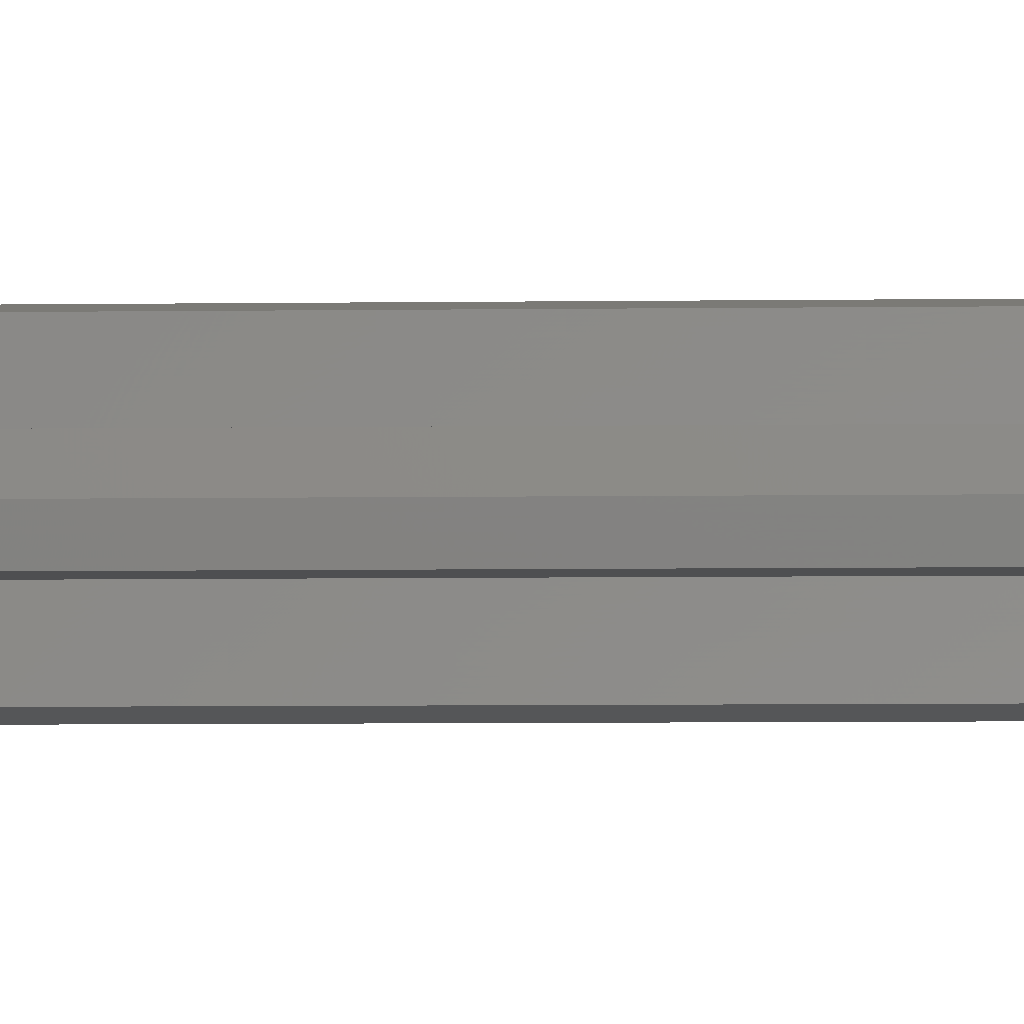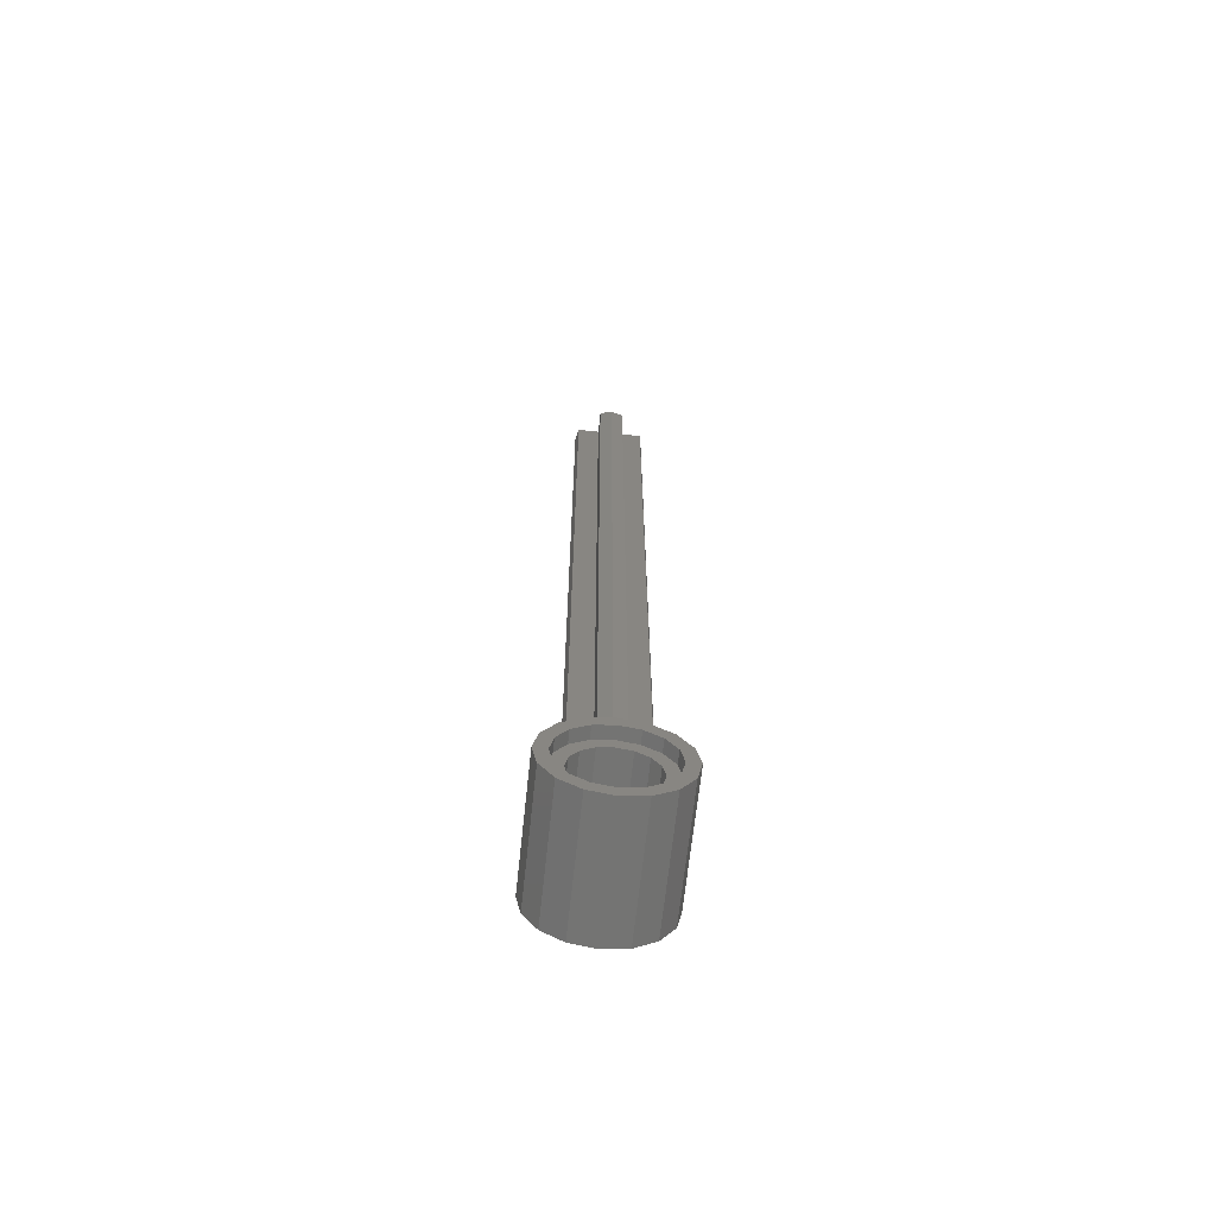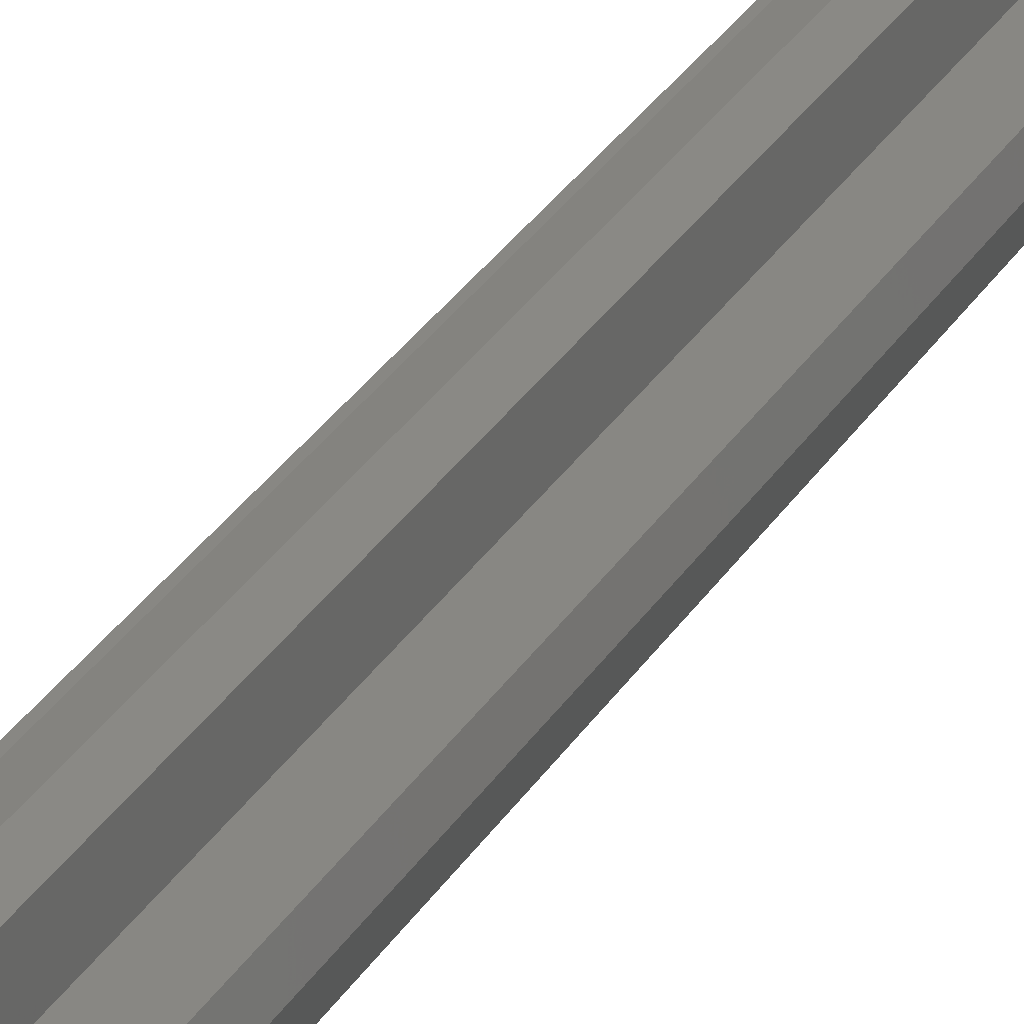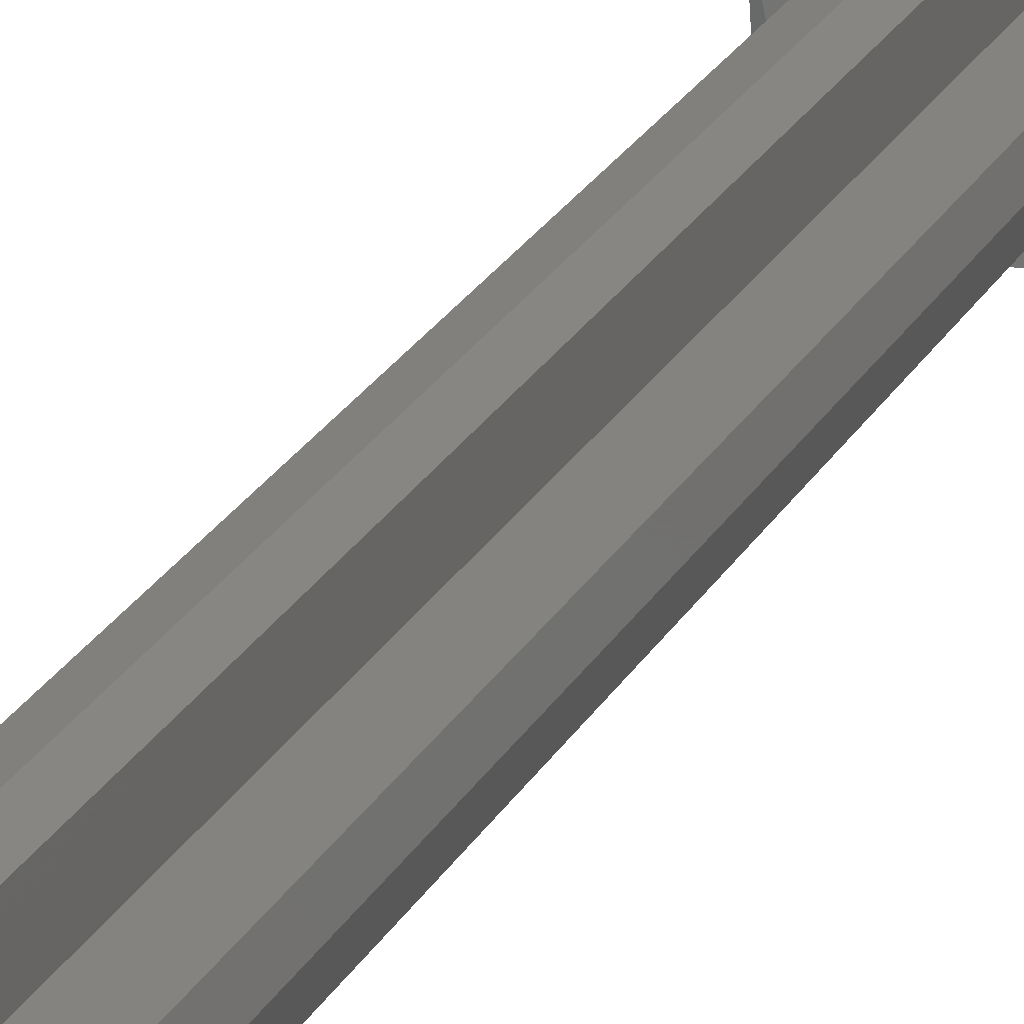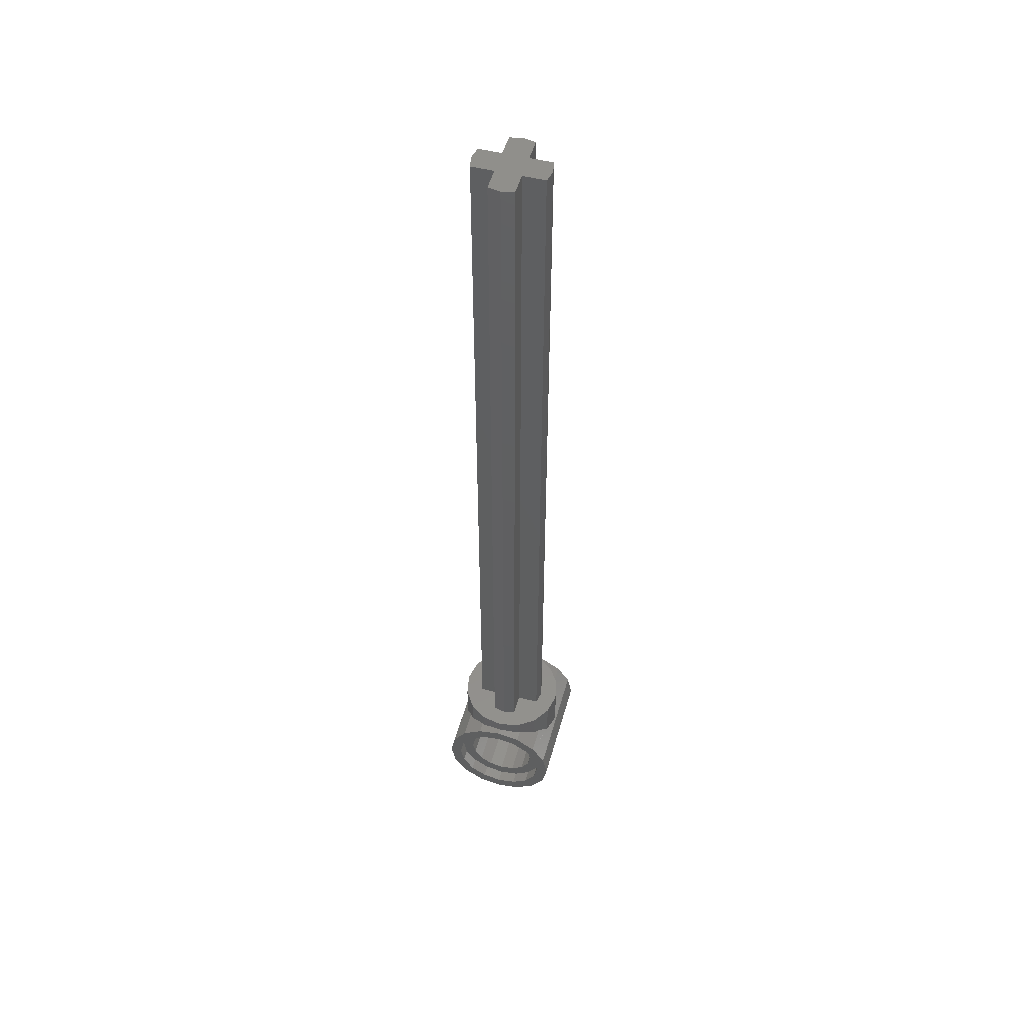
<metadata>
{"format":"stl","ext":"stl","renderer":"f3d","projection":"perspective","resolution":1024,"background":"white","views":[{"elev":-4.1,"azim":-86.4,"up":"+Z"},{"elev":-67.3,"azim":83.8,"up":"+Y"},{"elev":24.1,"azim":21.5,"up":"+Z"},{"elev":18.2,"azim":-162.5,"up":"+Z"},{"elev":51.1,"azim":105.5,"up":"+Y"}]}
</metadata>
<code>
# stl→obj: 252 verts, 434 faces
v -0.2122 0.2828 -0.2828
v -0.4 0.2828 -0.2828
v -0.2546 0.3016 -0.2546
v -0.3224 0.3696 -0.1531
v -0.4 0.3696 -0.1531
v -0.3326 0.3724 -0.1378
v 0.3224 0.3696 0.1531
v 0.4 0.3696 0.1531
v 0.3326 0.3724 0.1378
v 0.2122 0.2828 0.2828
v 0.4 0.2828 0.2828
v 0.2546 0.3016 0.2546
v -0.4 0.1532 0.3696
v 0 0.1672 0.36
v -0.4 0.2828 0.2828
v -0.1378 0.2084 0.3326
v -0.2122 0.2828 0.2828
v 0.4 0.1532 0.3696
v 0.1378 0.2084 0.3326
v 0.4 0.1532 -0.3696
v 0 0.1672 -0.36
v 0.4 0.2828 -0.2828
v 0.1378 0.2084 -0.3326
v 0.2122 0.2828 -0.2828
v -0.4 0.1532 -0.3696
v -0.1378 0.2084 -0.3326
v 0.2546 0.3016 -0.2546
v 0.3326 0.3724 -0.1378
v 0.4 0.3696 -0.1531
v 0.3224 0.3696 -0.1531
v -0.3326 0.3724 0.1378
v -0.4 0.3696 0.1531
v -0.3224 0.3696 0.1531
v -0.2546 0.3016 0.2546
v -0.2546 0.48 -0.2546
v -0.3326 0.48 -0.1378
v -0.2546 0.48 0.2546
v -0.1378 0.48 0.3326
v 0.2546 0.48 0.2546
v 0.3326 0.48 0.1378
v 0.2546 0.48 -0.2546
v 0.1378 0.48 -0.3326
v 0.09184 0.48 -0.2217
v 0.08 0.48 -0.08
v 0.2217 0.48 -0.09184
v -0.2217 0.48 -0.09184
v -0.08 0.48 -0.08
v -0.09184 0.48 -0.2217
v -0.09184 0.48 0.2217
v -0.08 0.48 0.08
v -0.2217 0.48 0.09184
v 0.2217 0.48 0.09184
v 0.08 0.48 0.08
v 0.09184 0.48 0.2217
v -0.08 0.48 -0.2241
v -0.2241 0.48 -0.08
v 0.08 0.48 -0.2241
v 0.2241 0.48 -0.08
v -0.08 0.48 0.2241
v -0.2241 0.48 0.08
v 0.08 0.48 0.2241
v 0.2241 0.48 0.08
v 0.1697 0.48 0.1697
v -0.1697 0.48 0.1697
v -0.1697 0.48 -0.1697
v 0.1697 0.48 -0.1697
v -0.2546 0.3017 -0.2546
v -0.3326 0.3726 -0.1378
v -0.4 0.4 0
v -0.36 0.4 0
v 0.3326 0.3726 0.1378
v 0.4 0.4 0
v 0.36 0.4 0
v 0.2546 0.3017 0.2546
v 0.4 0.1531 0.3696
v -0.4 0.1531 -0.3696
v 0.2546 0.3017 -0.2546
v 0.3326 0.3726 -0.1378
v -0.3326 0.3726 0.1378
v -0.2546 0.3017 0.2546
v -0.1378 0.48 -0.3326
v -0.3326 0.48 0.1378
v 0.1378 0.48 0.3326
v 0.3326 0.48 -0.1378
v 0 0.1674 -0.36
v 0 0.48 -0.36
v 0.36 0.48 0
v 0 0.48 0.36
v 0 0.1674 0.36
v -0.36 0.48 0
v -0.32 0.24 0
v 0.32 0.24 0
v 0.32 0.2217 0.09184
v -0.32 0.2217 0.09184
v 0.32 0.1697 0.1697
v -0.32 0.1697 0.1697
v 0.32 0.09184 0.2217
v -0.32 0.09184 0.2217
v 0.32 -0 0.24
v -0.32 -0 0.24
v 0.32 -0.09184 0.2217
v -0.32 -0.09184 0.2217
v 0.32 -0.1697 0.1697
v -0.32 -0.1697 0.1697
v 0.32 -0.2217 0.09184
v -0.32 -0.2217 0.09184
v 0.32 -0.24 -0
v -0.32 -0.24 -0
v 0.32 -0.2217 -0.09184
v -0.32 -0.2217 -0.09184
v 0.32 -0.1697 -0.1697
v -0.32 -0.1697 -0.1697
v 0.32 -0.09184 -0.2217
v -0.32 -0.09184 -0.2217
v 0.32 0 -0.24
v -0.32 0 -0.24
v 0.32 0.09184 -0.2217
v -0.32 0.09184 -0.2217
v 0.32 0.1697 -0.1697
v -0.32 0.1697 -0.1697
v 0.32 0.2217 -0.09184
v -0.32 0.2217 -0.09184
v 0.32 0.32 0
v 0.32 0.2956 0.1225
v 0.32 0.2263 0.2263
v 0.32 0.1225 0.2956
v 0.32 -0 0.32
v 0.32 -0.1225 0.2956
v 0.32 -0.2263 0.2263
v 0.32 -0.2956 0.1225
v 0.32 -0.32 -0
v 0.32 -0.2956 -0.1225
v 0.32 -0.2263 -0.2263
v 0.32 -0.1225 -0.2956
v 0.32 0 -0.32
v 0.32 0.1225 -0.2956
v 0.32 0.2263 -0.2263
v 0.32 0.2956 -0.1225
v 0.4 0.32 0
v 0.4 0.2956 -0.1225
v 0.4 0.2263 -0.2263
v 0.4 0.1225 -0.2956
v 0.4 0 -0.32
v 0.4 -0.1225 -0.2956
v 0.4 -0.2263 -0.2263
v 0.4 -0.2956 -0.1225
v 0.4 -0.32 -0
v 0.4 -0.2956 0.1225
v 0.4 -0.2263 0.2263
v 0.4 -0.1225 0.2956
v 0.4 -0 0.32
v 0.4 0.1225 0.2956
v 0.4 0.2263 0.2263
v 0.4 0.2956 0.1225
v -0.32 0.32 0
v -0.32 0.2956 -0.1225
v -0.32 0.2263 -0.2263
v -0.32 0.1225 -0.2956
v -0.32 0 -0.32
v -0.32 -0.1225 -0.2956
v -0.32 -0.2263 -0.2263
v -0.32 -0.2956 -0.1225
v -0.32 -0.32 -0
v -0.32 -0.2956 0.1225
v -0.32 -0.2263 0.2263
v -0.32 -0.1225 0.2956
v -0.32 -0 0.32
v -0.32 0.1225 0.2956
v -0.32 0.2263 0.2263
v -0.32 0.2956 0.1225
v -0.4 0.32 0
v -0.4 0.2956 0.1225
v -0.4 0.2263 0.2263
v -0.4 0.1225 0.2956
v -0.4 -0 0.32
v -0.4 -0.1225 0.2956
v -0.4 -0.2263 0.2263
v -0.4 -0.2956 0.1225
v -0.4 -0.32 -0
v -0.4 -0.2956 -0.1225
v -0.4 -0.2263 -0.2263
v -0.4 -0.1225 -0.2956
v -0.4 0 -0.32
v -0.4 0.1225 -0.2956
v -0.4 0.2263 -0.2263
v -0.4 0.2956 -0.1225
v -0.4 0 -0.4
v -0.4 -0.1531 -0.3696
v -0.4 -0.2828 -0.2828
v -0.4 -0.3696 -0.1531
v -0.4 -0.4 -0
v -0.4 -0.3696 0.1531
v -0.4 -0.2828 0.2828
v -0.4 -0.1531 0.3696
v -0.4 -0 0.4
v -0.4 0.1531 0.3696
v 0.4 -0 0.4
v 0.4 -0.1531 0.3696
v 0.4 -0.2828 0.2828
v 0.4 -0.3696 0.1531
v 0.4 -0.4 -0
v 0.4 -0.3696 -0.1531
v 0.4 -0.2828 -0.2828
v 0.4 -0.1531 -0.3696
v 0.4 0 -0.4
v 0.4 0.1531 -0.3696
v -0.4 0.153 -0.3697
v 0.4 0.153 -0.3697
v 0.4 -9.9e-05 -0.4001
v -0.4 -9.9e-05 -0.4001
v 0.4 -0.1532 -0.3696
v -0.4 -0.1532 -0.3696
v 0.4 -0.283 -0.2828
v -0.4 -0.283 -0.2828
v 0.4 -0.3697 -0.153
v -0.4 -0.3697 -0.153
v 0.4 -0.4001 9.9e-05
v -0.4 -0.4001 9.9e-05
v 0.4 -0.3696 0.1532
v -0.4 -0.3696 0.1532
v 0.4 -0.2828 0.283
v -0.4 -0.2828 0.283
v 0.4 -0.153 0.3697
v -0.4 -0.153 0.3697
v 0.4 9.9e-05 0.4001
v -0.4 9.9e-05 0.4001
v 0.24 0.48 0
v 0 0.48 -0.24
v -0.36 0.48 -0
v -0.24 0.48 -0
v -0 0.48 0.36
v -0 0.48 0.24
v 0.24 5.84 0
v 0.2241 5.84 0.08
v 0.08 5.84 0.08
v 0.08 5.84 0.2241
v 0 5.84 0.24
v 0 0.48 0.24
v -0.24 0.48 0
v -0.2241 5.84 0.08
v -0.24 5.84 0
v -0.08 5.84 0.08
v -0.08 5.84 0.2241
v 0.2241 5.84 -0.08
v 0.08 5.84 -0.08
v 0.08 5.84 -0.2241
v 0 5.84 -0.24
v -0.2241 5.84 -0.08
v -0.08 5.84 -0.08
v -0.08 5.84 -0.2241
v 0 0.48 0
v 0 5.84 0
f 1 2 3
f 4 5 6
f 7 8 9
f 10 11 12
f 13 14 15
f 15 14 16
f 15 16 17
f 14 18 19
f 14 13 18
f 20 21 22
f 22 21 23
f 22 23 24
f 21 25 26
f 21 20 25
f 27 22 24
f 28 29 30
f 31 32 33
f 34 15 17
f 3 35 1
f 6 36 4
f 34 37 33
f 16 38 17
f 12 39 10
f 9 40 7
f 27 41 30
f 23 42 24
f 43 44 45
f 46 47 48
f 49 50 51
f 52 53 54
f 48 47 55
f 56 47 46
f 43 57 44
f 58 45 44
f 49 59 50
f 60 51 50
f 54 53 61
f 62 53 52
f 54 63 52
f 51 64 49
f 48 65 46
f 45 66 43
f 67 2 5
f 67 5 4
f 68 5 69
f 68 69 70
f 71 8 72
f 71 72 73
f 74 11 8
f 74 8 7
f 19 75 11
f 19 11 10
f 26 76 2
f 26 2 1
f 30 29 22
f 30 22 77
f 73 72 29
f 73 29 78
f 70 69 32
f 70 32 79
f 33 32 15
f 33 15 80
f 1 35 81
f 1 81 26
f 4 36 35
f 4 35 67
f 33 37 82
f 33 82 79
f 17 38 37
f 17 37 80
f 10 39 83
f 10 83 19
f 7 40 39
f 7 39 74
f 30 41 84
f 30 84 78
f 24 42 41
f 24 41 77
f 85 86 42
f 85 42 23
f 78 84 87
f 78 87 73
f 87 40 71
f 87 71 73
f 83 88 89
f 83 89 19
f 89 88 38
f 89 38 16
f 79 82 90
f 79 90 70
f 90 36 68
f 90 68 70
f 81 86 85
f 81 85 26
f 91 92 93
f 91 93 94
f 94 93 95
f 94 95 96
f 96 95 97
f 96 97 98
f 98 97 99
f 98 99 100
f 100 99 101
f 100 101 102
f 102 101 103
f 102 103 104
f 104 103 105
f 104 105 106
f 106 105 107
f 106 107 108
f 108 107 109
f 108 109 110
f 110 109 111
f 110 111 112
f 112 111 113
f 112 113 114
f 114 113 115
f 114 115 116
f 116 115 117
f 116 117 118
f 118 117 119
f 118 119 120
f 120 119 121
f 120 121 122
f 122 121 92
f 122 92 91
f 92 123 124
f 92 124 93
f 93 124 125
f 93 125 95
f 95 125 126
f 95 126 97
f 97 126 127
f 97 127 99
f 99 127 128
f 99 128 101
f 101 128 129
f 101 129 103
f 103 129 130
f 103 130 105
f 105 130 131
f 105 131 107
f 107 131 132
f 107 132 109
f 109 132 133
f 109 133 111
f 111 133 134
f 111 134 113
f 113 134 135
f 113 135 115
f 115 135 136
f 115 136 117
f 117 136 137
f 117 137 119
f 119 137 138
f 119 138 121
f 121 138 123
f 121 123 92
f 139 123 138
f 139 138 140
f 140 138 137
f 140 137 141
f 141 137 136
f 141 136 142
f 142 136 135
f 142 135 143
f 143 135 134
f 143 134 144
f 144 134 133
f 144 133 145
f 145 133 132
f 145 132 146
f 146 132 131
f 146 131 147
f 147 131 130
f 147 130 148
f 148 130 129
f 148 129 149
f 149 129 128
f 149 128 150
f 150 128 127
f 150 127 151
f 151 127 126
f 151 126 152
f 152 126 125
f 152 125 153
f 153 125 124
f 153 124 154
f 154 124 123
f 154 123 139
f 91 155 156
f 91 156 122
f 122 156 157
f 122 157 120
f 120 157 158
f 120 158 118
f 118 158 159
f 118 159 116
f 116 159 160
f 116 160 114
f 114 160 161
f 114 161 112
f 112 161 162
f 112 162 110
f 110 162 163
f 110 163 108
f 108 163 164
f 108 164 106
f 106 164 165
f 106 165 104
f 104 165 166
f 104 166 102
f 102 166 167
f 102 167 100
f 100 167 168
f 100 168 98
f 98 168 169
f 98 169 96
f 96 169 170
f 96 170 94
f 94 170 155
f 94 155 91
f 171 155 170
f 171 170 172
f 172 170 169
f 172 169 173
f 173 169 168
f 173 168 174
f 174 168 167
f 174 167 175
f 175 167 166
f 175 166 176
f 176 166 165
f 176 165 177
f 177 165 164
f 177 164 178
f 178 164 163
f 178 163 179
f 179 163 162
f 179 162 180
f 180 162 161
f 180 161 181
f 181 161 160
f 181 160 182
f 182 160 159
f 182 159 183
f 183 159 158
f 183 158 184
f 184 158 157
f 184 157 185
f 185 157 156
f 185 156 186
f 186 156 155
f 186 155 171
f 171 69 5
f 171 5 186
f 186 5 2
f 186 2 185
f 185 2 76
f 185 76 184
f 184 76 187
f 184 187 183
f 183 187 188
f 183 188 182
f 182 188 189
f 182 189 181
f 181 189 190
f 181 190 180
f 180 190 191
f 180 191 179
f 179 191 192
f 179 192 178
f 178 192 193
f 178 193 177
f 177 193 194
f 177 194 176
f 176 194 195
f 176 195 175
f 175 195 196
f 175 196 174
f 174 196 15
f 174 15 173
f 173 15 32
f 173 32 172
f 172 32 69
f 172 69 171
f 139 72 8
f 139 8 154
f 154 8 11
f 154 11 153
f 153 11 75
f 153 75 152
f 152 75 197
f 152 197 151
f 151 197 198
f 151 198 150
f 150 198 199
f 150 199 149
f 149 199 200
f 149 200 148
f 148 200 201
f 148 201 147
f 147 201 202
f 147 202 146
f 146 202 203
f 146 203 145
f 145 203 204
f 145 204 144
f 144 204 205
f 144 205 143
f 143 205 206
f 143 206 142
f 142 206 22
f 142 22 141
f 141 22 29
f 141 29 140
f 140 29 72
f 140 72 139
f 207 208 209
f 207 209 210
f 210 209 211
f 210 211 212
f 212 211 213
f 212 213 214
f 214 213 215
f 214 215 216
f 216 215 217
f 216 217 218
f 218 217 219
f 218 219 220
f 220 219 221
f 220 221 222
f 222 221 223
f 222 223 224
f 224 223 225
f 224 225 226
f 226 225 18
f 226 18 13
f 227 87 84
f 227 84 45
f 45 84 41
f 45 41 66
f 66 41 42
f 66 42 43
f 43 42 86
f 43 86 228
f 228 86 81
f 228 81 48
f 48 81 35
f 48 35 65
f 65 35 36
f 65 36 46
f 46 36 229
f 46 229 230
f 230 229 82
f 230 82 51
f 51 82 37
f 51 37 64
f 64 37 38
f 64 38 49
f 49 38 231
f 49 231 232
f 232 231 83
f 232 83 54
f 54 83 39
f 54 39 63
f 63 39 40
f 63 40 52
f 52 40 87
f 52 87 227
f 227 233 234
f 227 234 62
f 62 234 235
f 62 235 53
f 53 235 236
f 53 236 61
f 61 236 237
f 61 237 238
f 239 60 240
f 239 240 241
f 60 50 242
f 60 242 240
f 50 59 243
f 50 243 242
f 59 238 237
f 59 237 243
f 227 58 244
f 227 244 233
f 58 44 245
f 58 245 244
f 44 57 246
f 44 246 245
f 57 228 247
f 57 247 246
f 239 241 248
f 239 248 56
f 56 248 249
f 56 249 47
f 47 249 250
f 47 250 55
f 55 250 247
f 55 247 228
f 227 62 53
f 227 53 251
f 239 251 50
f 239 50 60
f 227 251 44
f 227 44 58
f 239 56 47
f 239 47 251
f 238 251 53
f 238 53 61
f 238 59 50
f 238 50 251
f 228 57 44
f 228 44 251
f 228 251 47
f 228 47 55
f 233 252 235
f 233 235 234
f 241 240 242
f 241 242 252
f 233 244 245
f 233 245 252
f 241 252 249
f 241 249 248
f 237 236 235
f 237 235 252
f 237 252 242
f 237 242 243
f 247 252 245
f 247 245 246
f 247 250 249
f 247 249 252

</code>
